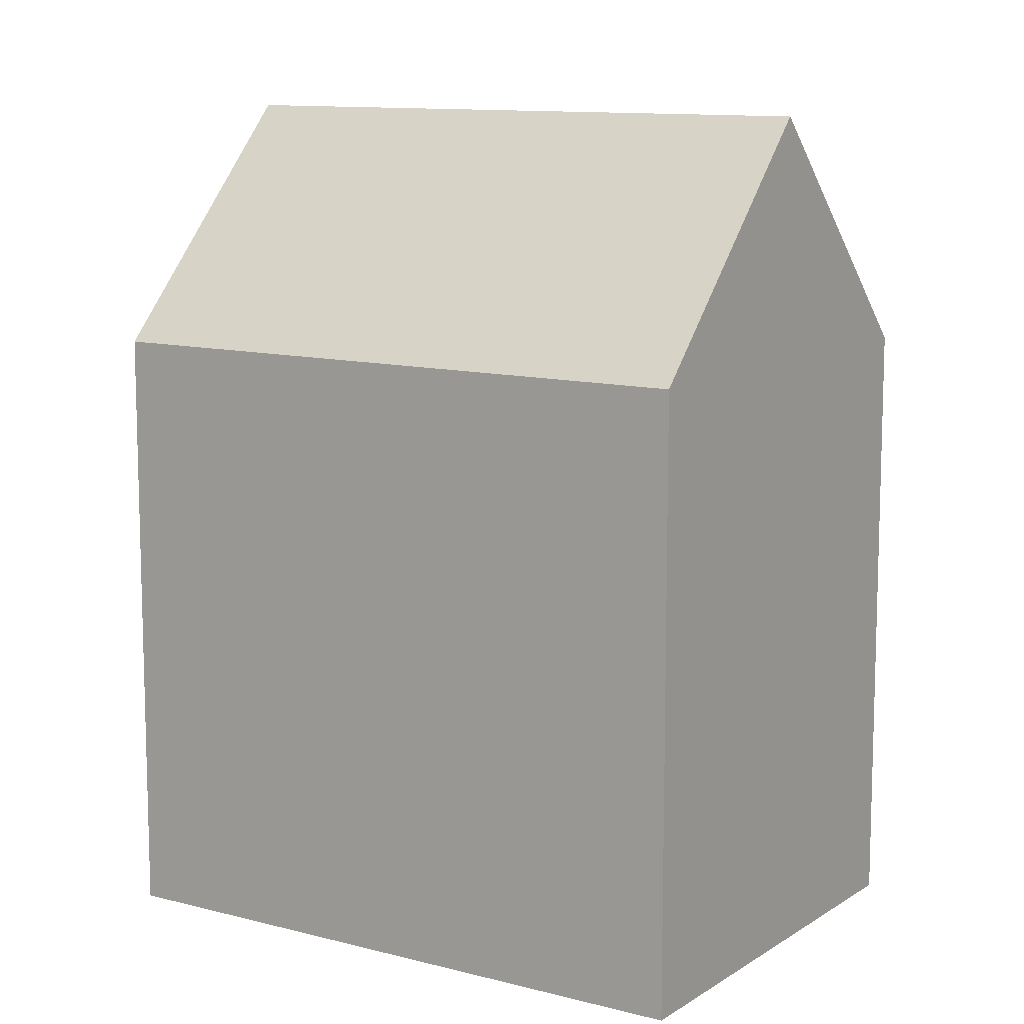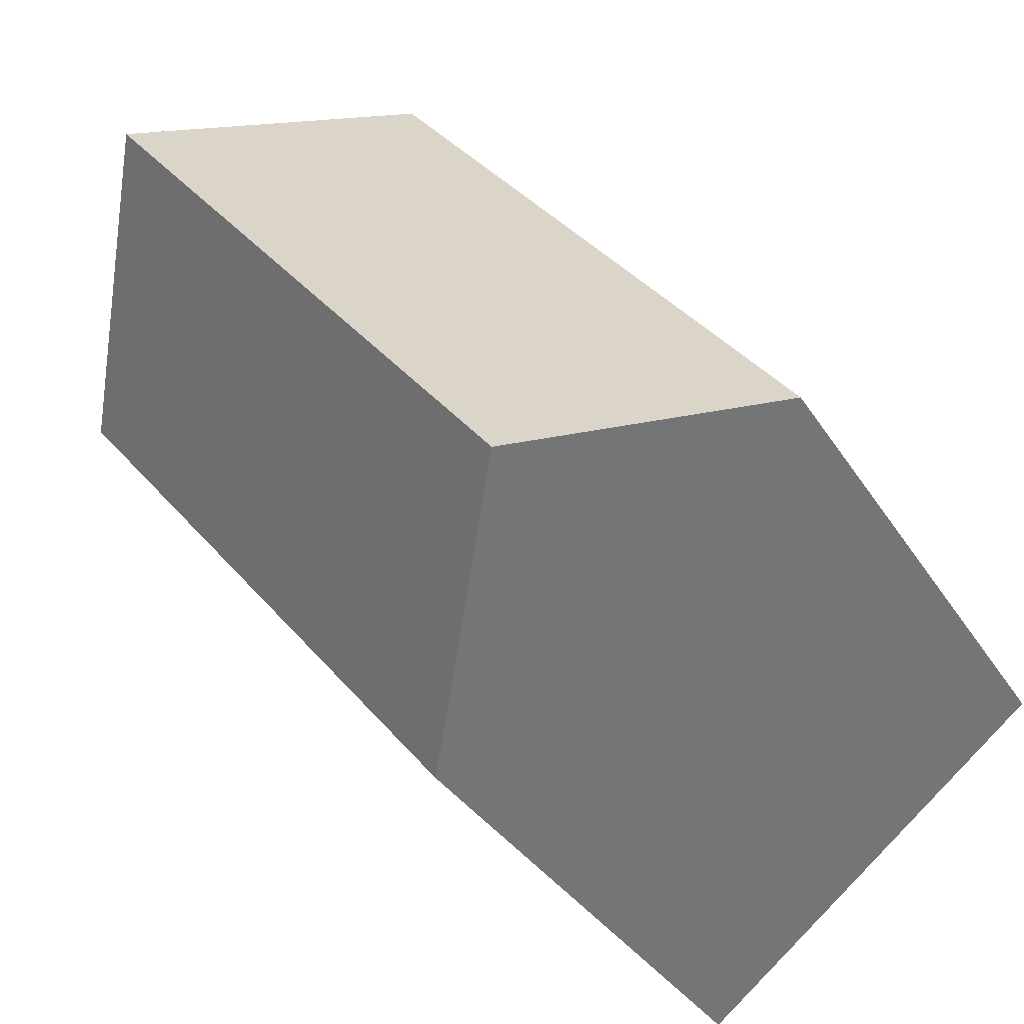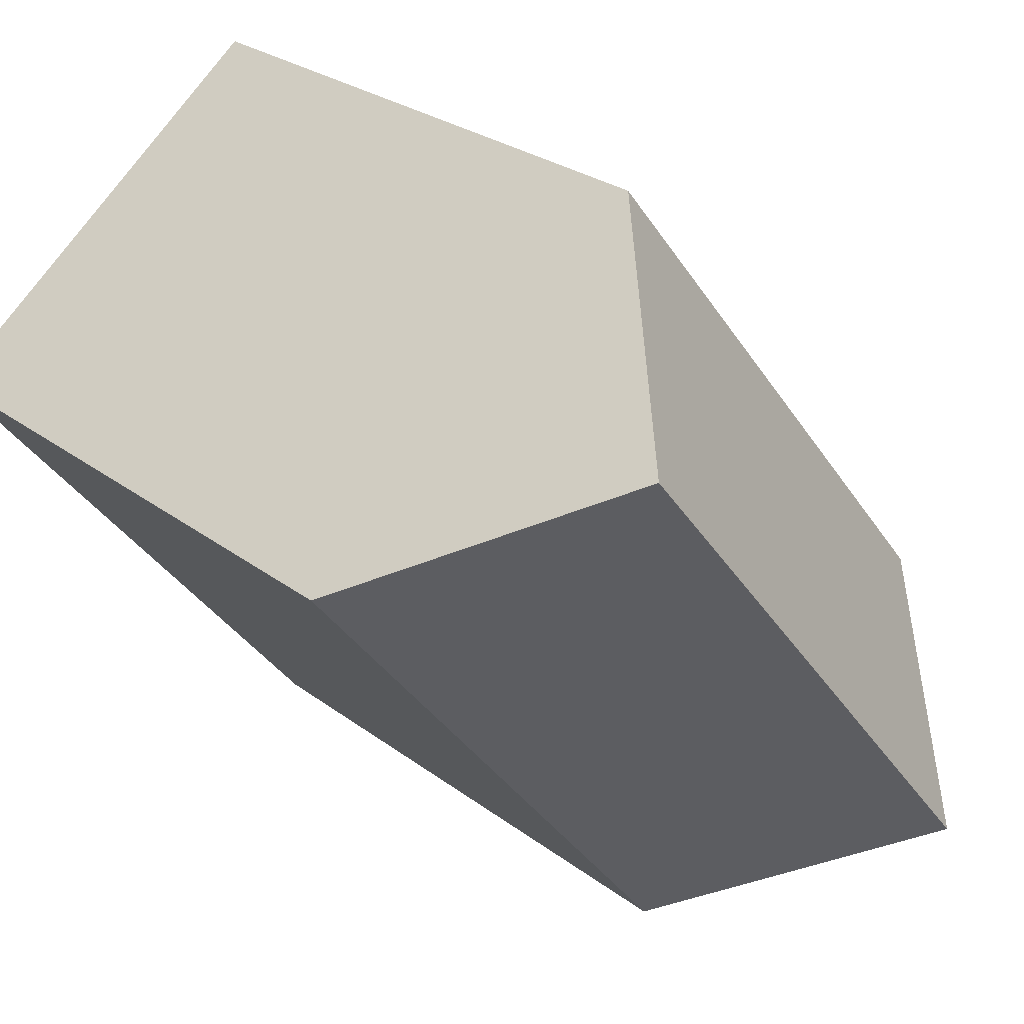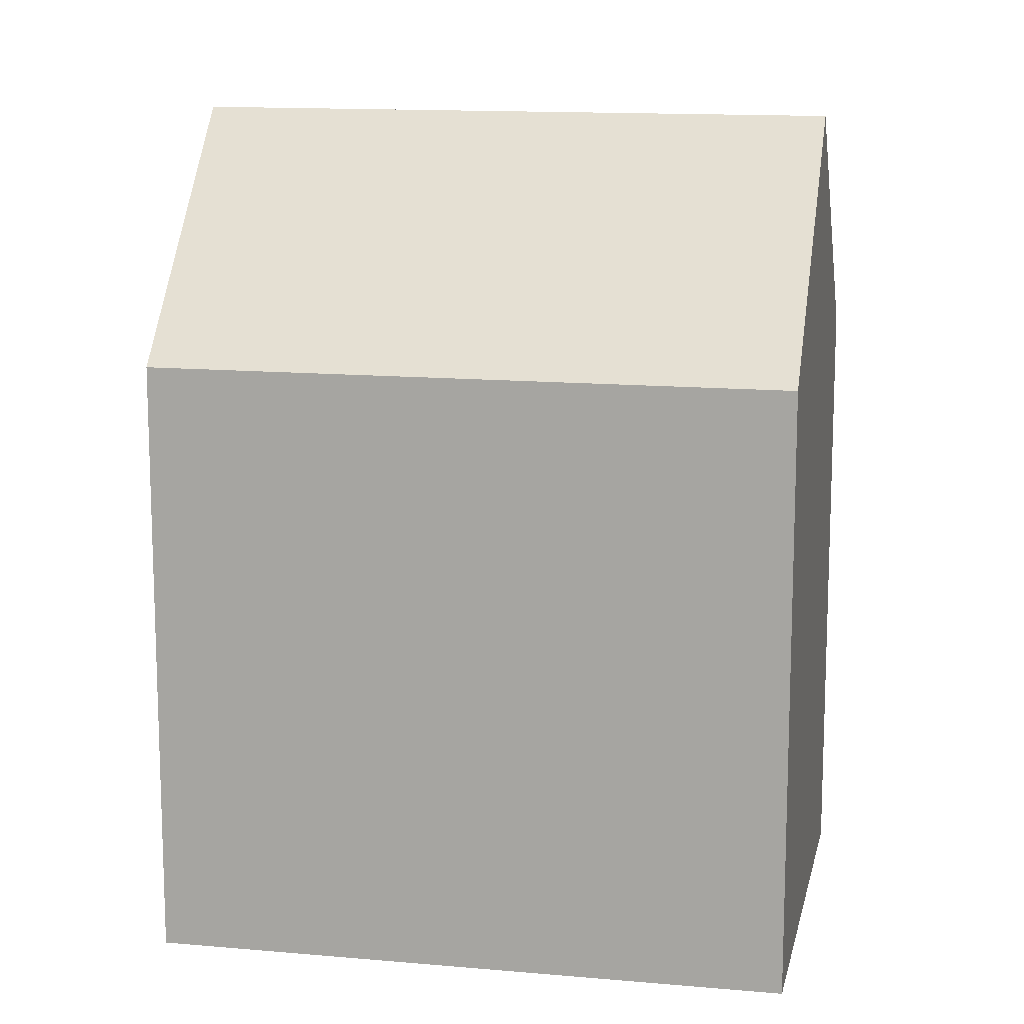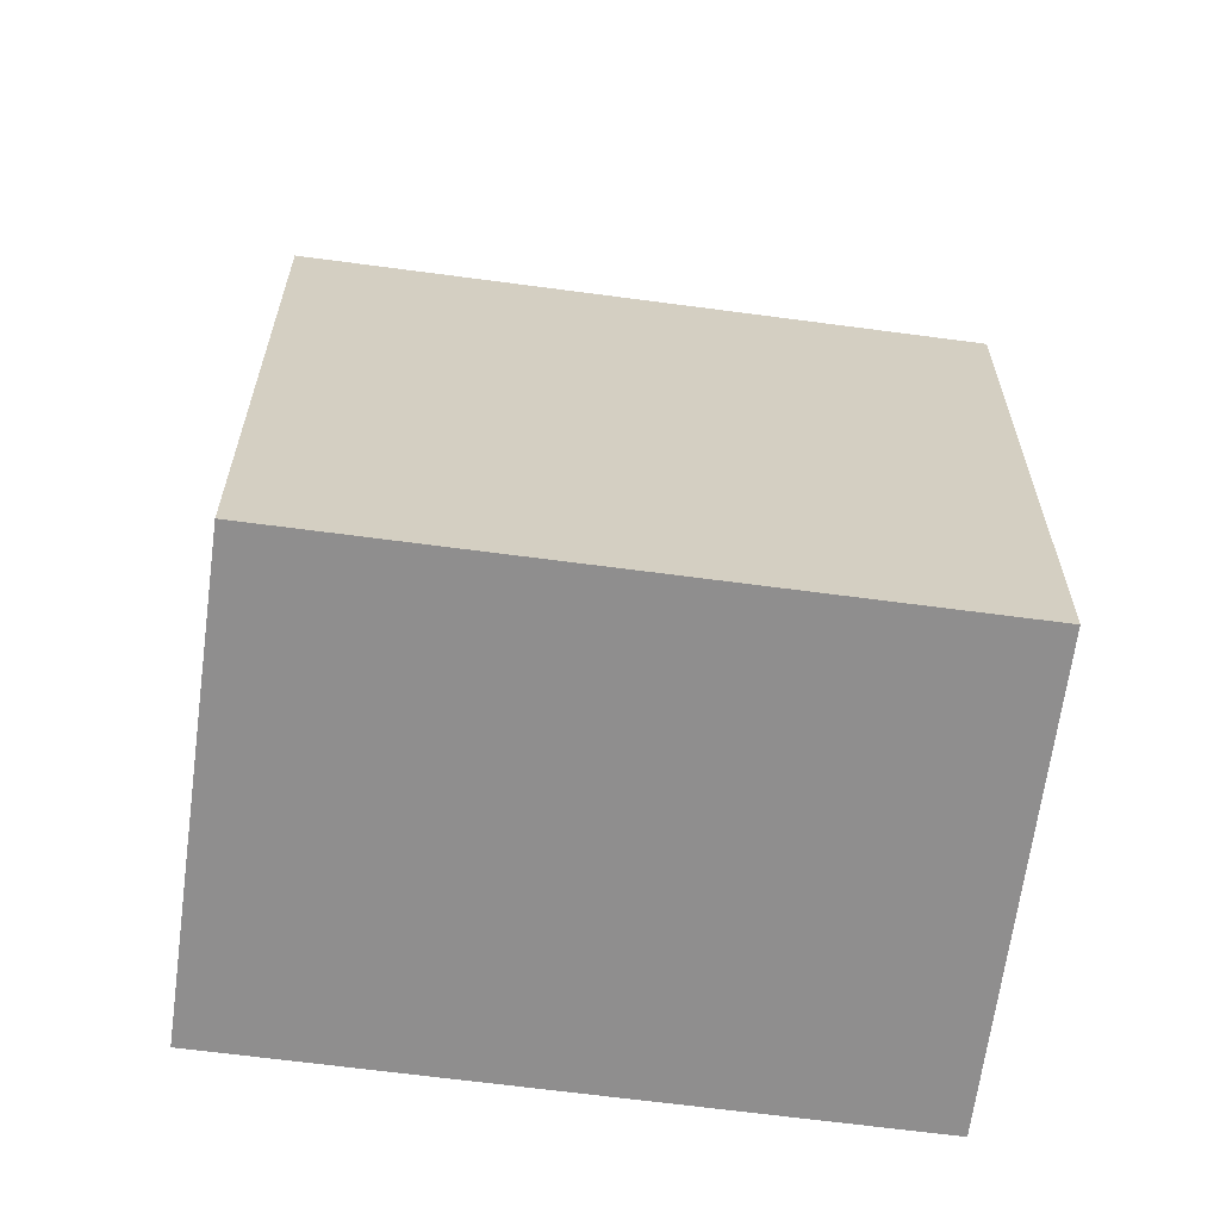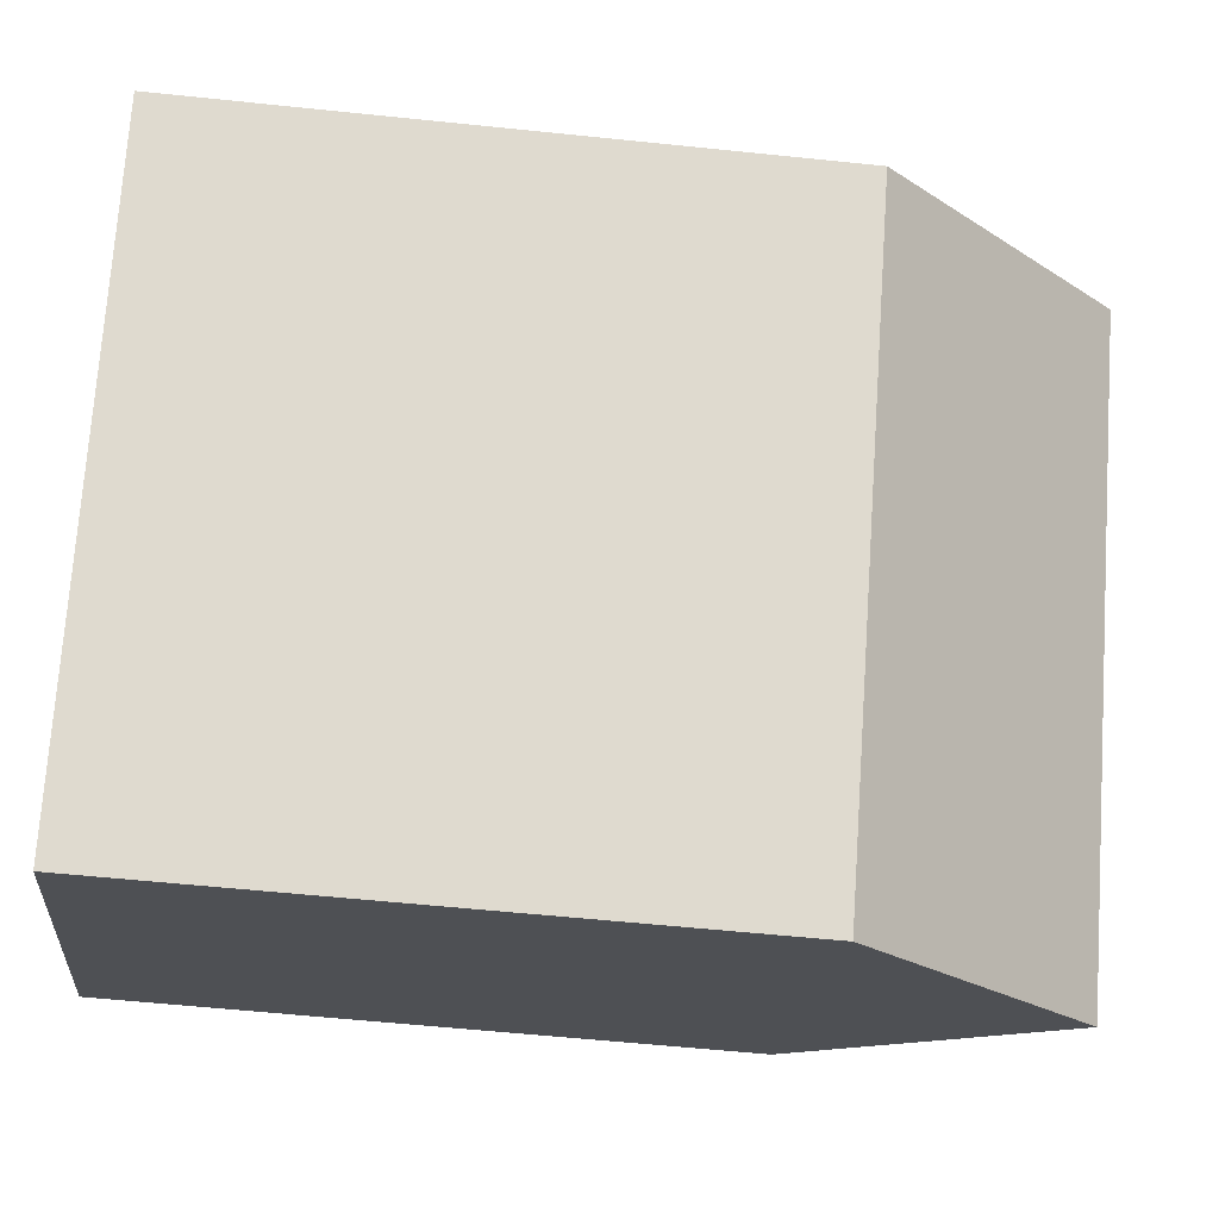
<metadata>
{"format":"obj","ext":"obj","renderer":"f3d","projection":"perspective","resolution":1024,"background":"white","views":[{"elev":11.0,"azim":-18.1,"up":"+Y"},{"elev":-33.8,"azim":-152.6,"up":"+Z"},{"elev":26.3,"azim":139.9,"up":"+Z"},{"elev":13.3,"azim":140.3,"up":"+Y"},{"elev":-65.0,"azim":-58.9,"up":"+Y"},{"elev":-57.3,"azim":83.8,"up":"+Z"}]}
</metadata>
<code>
v  0.0003105 14.58 -0.0004618
v  6.185 20.29 -1.109
v  4.307 20.29 -3.448
v  13.94 20.29 8.552
v  9.634 14.58 12
v  1.878 14.58 2.338
v  10.49 14.58 -4.557
v  8.614 14.58 -6.895
v  18.25 14.58 5.105
v  4.307 2.111e-16 -3.447
v  1.878 -1.432e-16 2.339
v  0 0 0
v  9.634 -7.348e-16 12
v  13.94 -5.237e-16 8.553
v  8.614 4.222e-16 -6.895
v  10.49 2.79e-16 -4.556
v  18.25 -3.126e-16 5.106
g defaultobject
f 1 2 3
f 2 1 4
f 4 1 5
f 5 1 6
f 3 7 8
f 7 3 9
f 9 3 4
f 4 3 2
f 10 11 12
f 11 10 13
f 13 10 14
f 14 10 15
f 14 15 16
f 14 16 17
f 1 10 12
f 10 1 15
f 15 1 8
f 8 1 3
f 9 14 17
f 14 9 13
f 13 9 5
f 5 9 4
f 12 6 1
f 6 12 5
f 5 12 13
f 13 12 11
f 8 16 15
f 16 8 17
f 17 8 7
f 17 7 9

</code>
